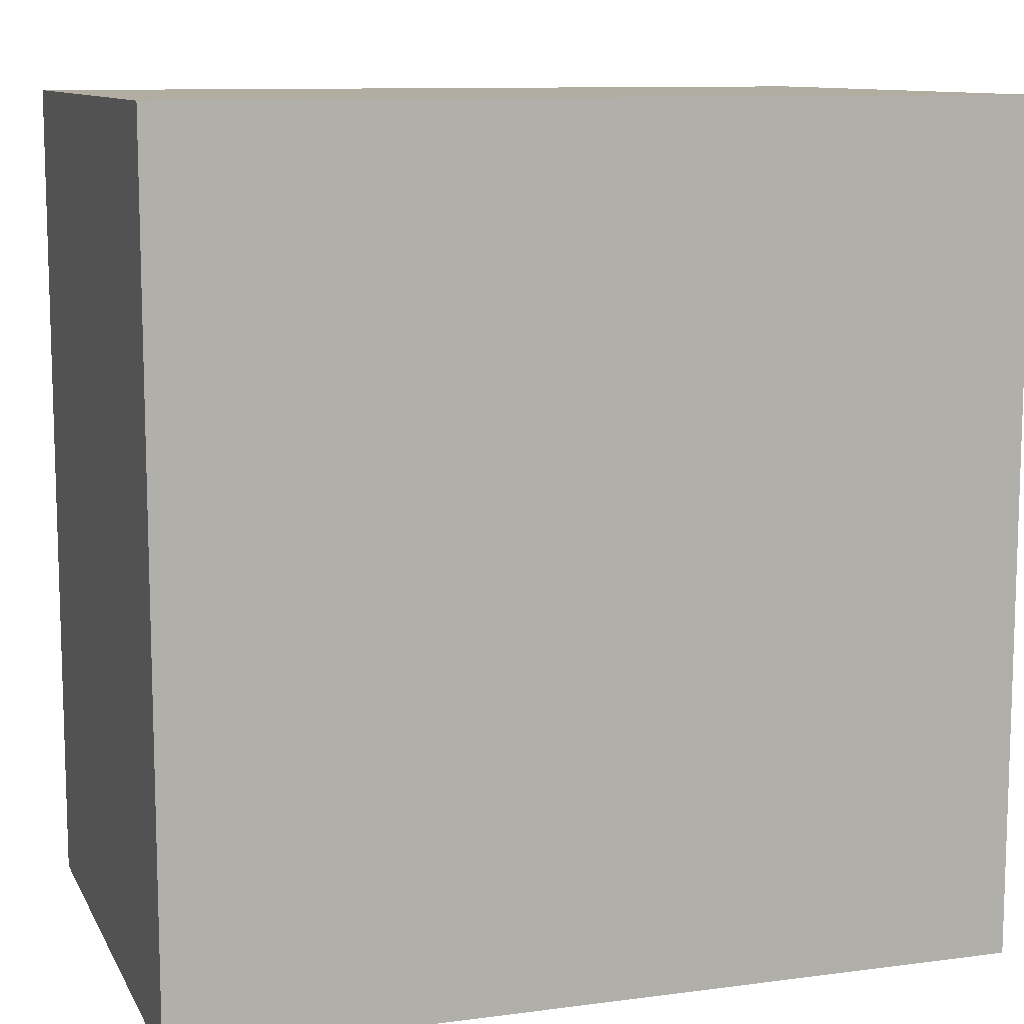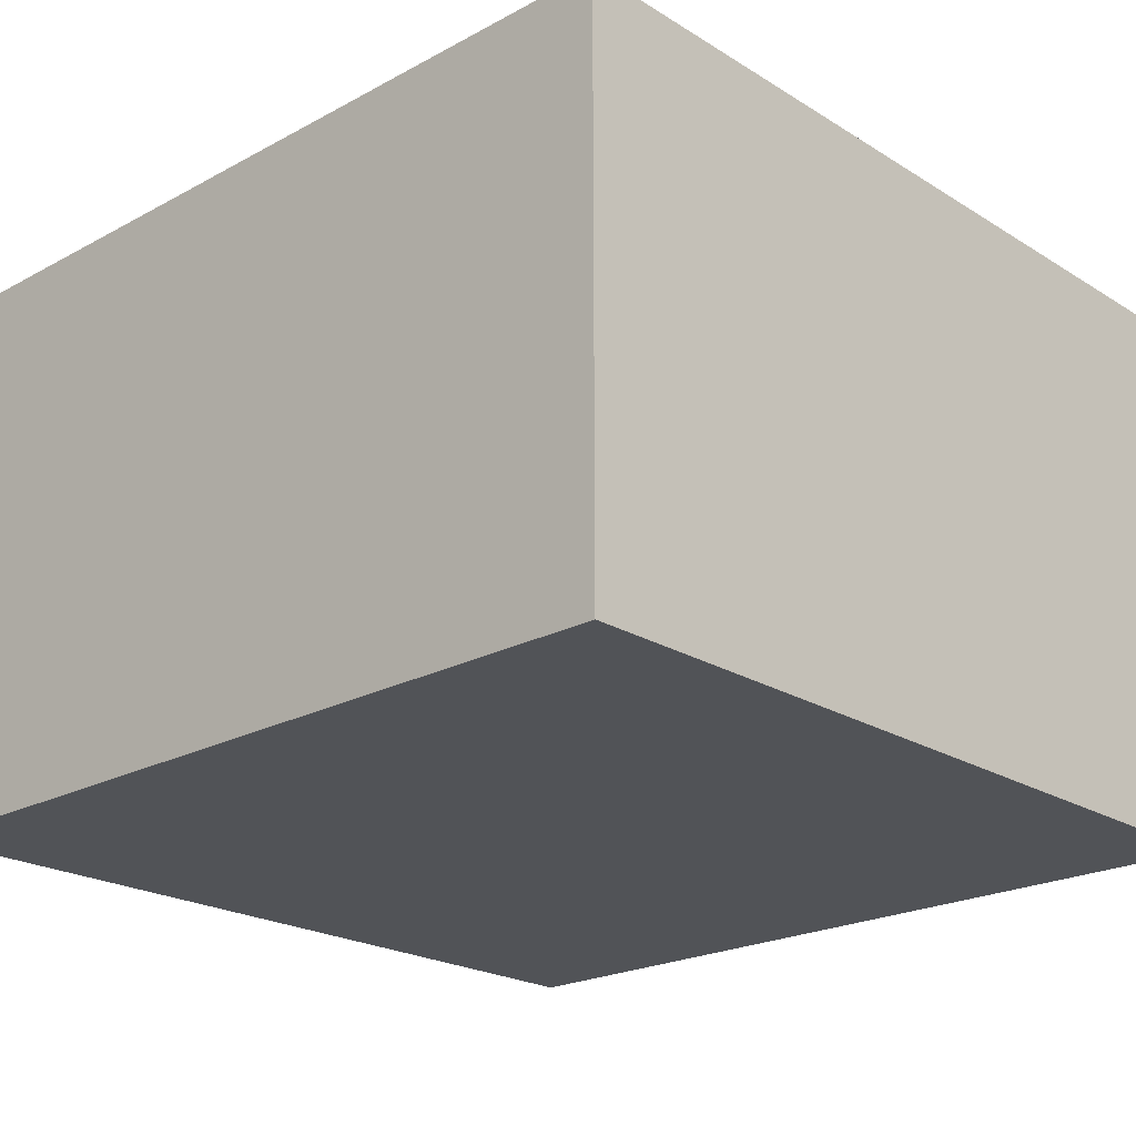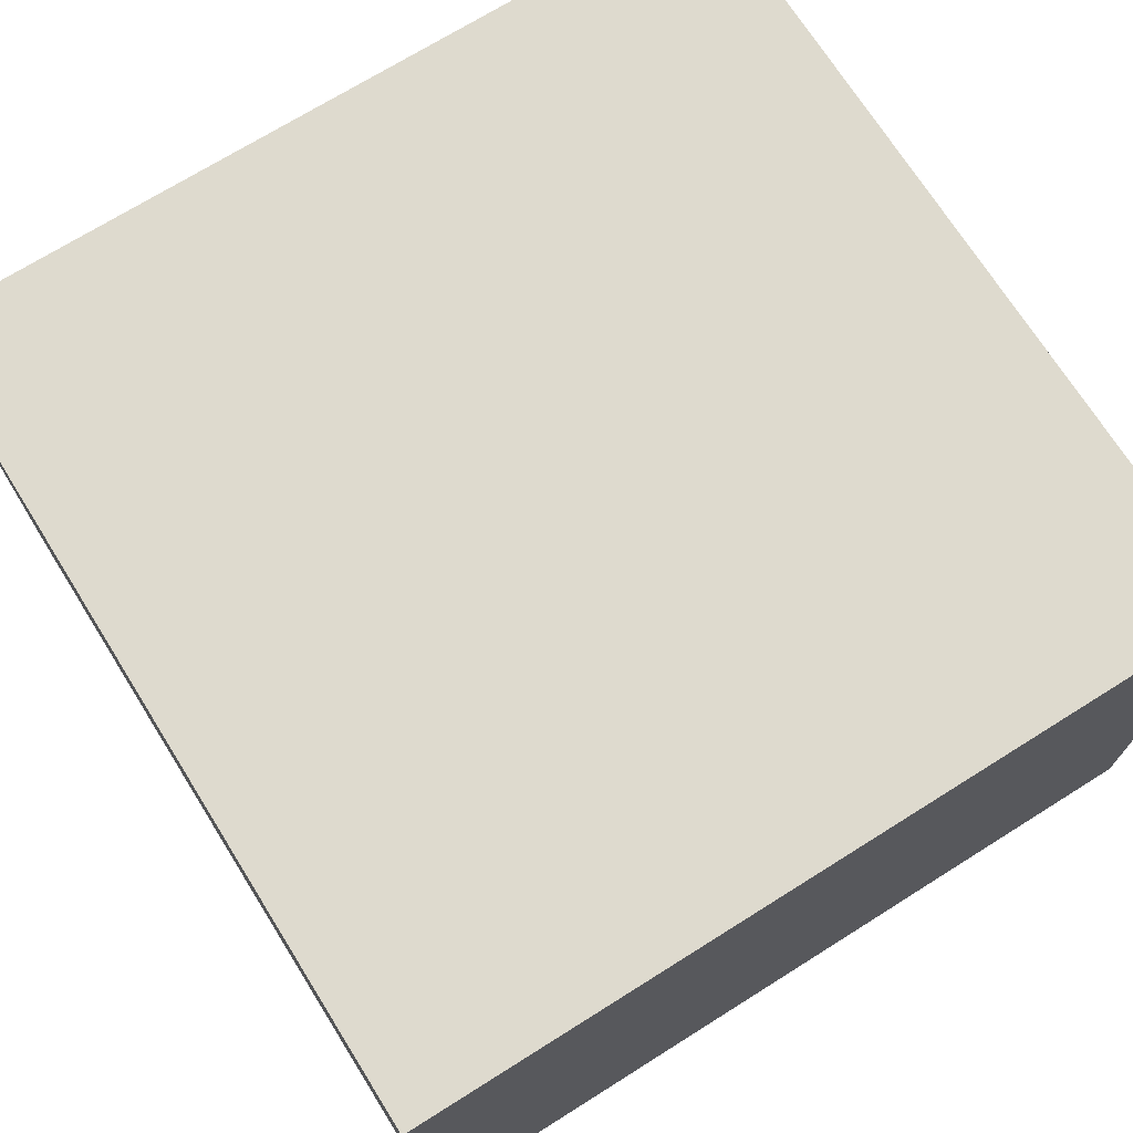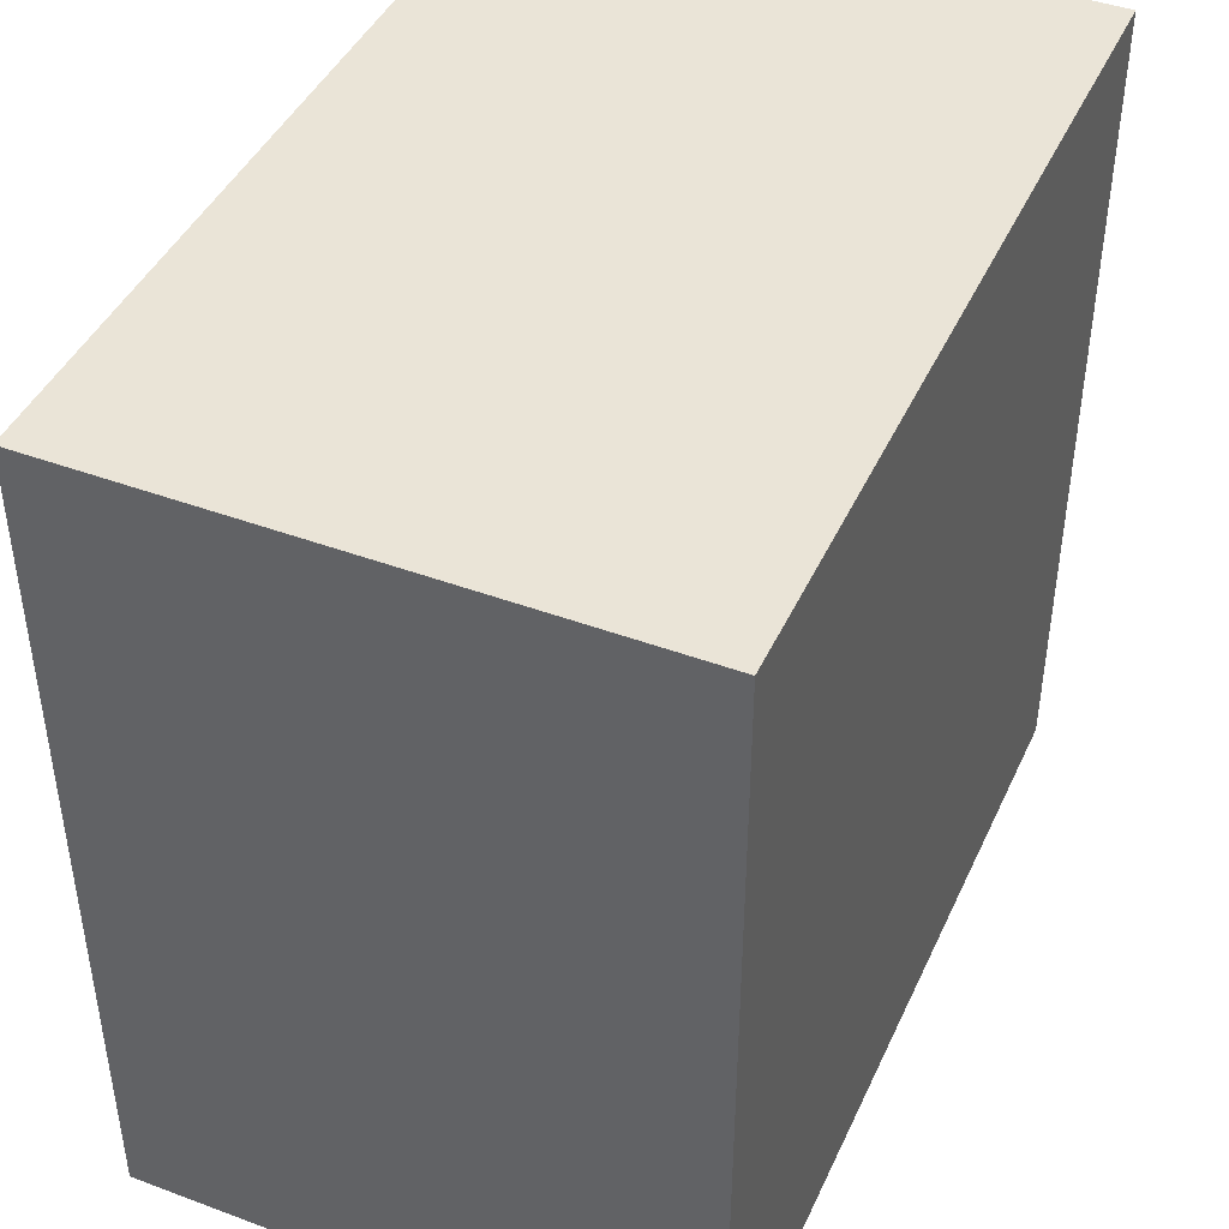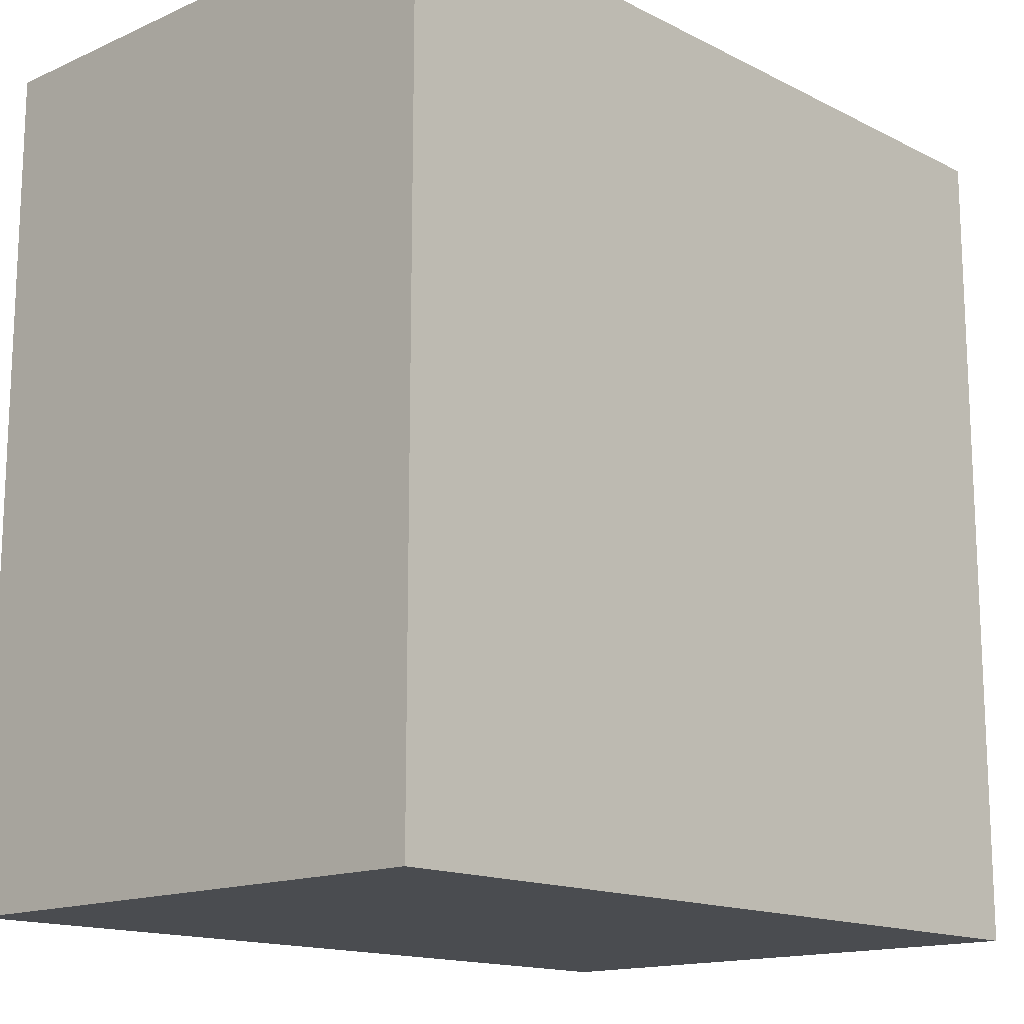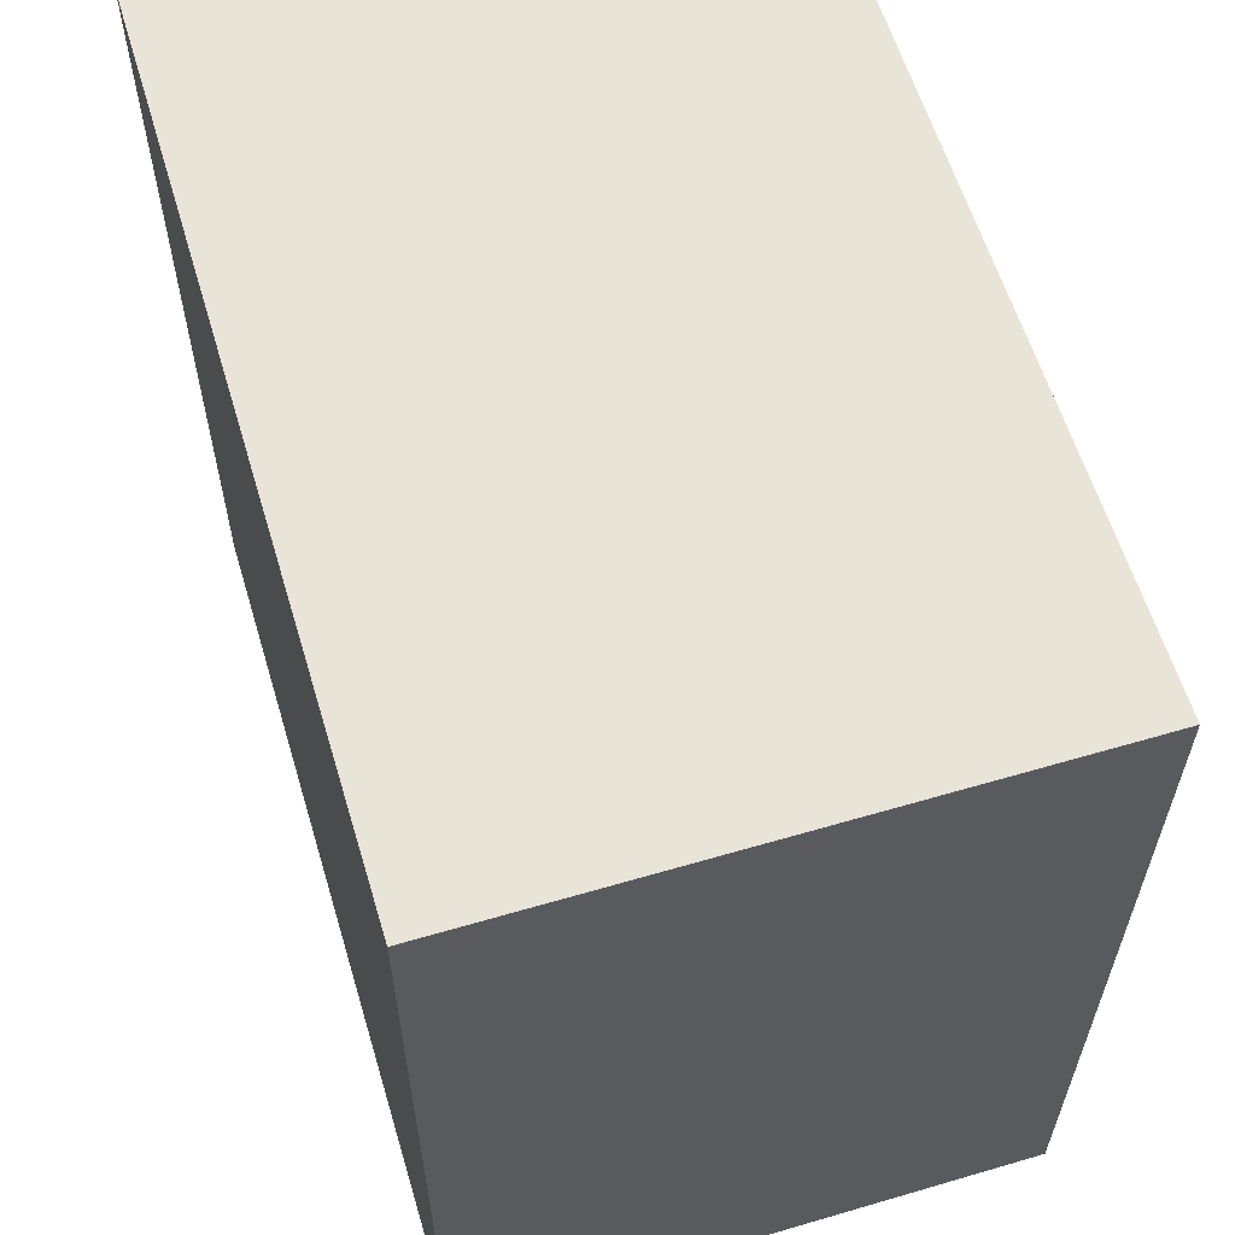
<metadata>
{"format":"obj","ext":"obj","renderer":"f3d","projection":"perspective","resolution":1024,"background":"white","views":[{"elev":10.5,"azim":161.7,"up":"+Z"},{"elev":-22.0,"azim":43.1,"up":"+Y"},{"elev":71.3,"azim":-122.1,"up":"+Y"},{"elev":43.6,"azim":-66.4,"up":"+Z"},{"elev":-15.1,"azim":-46.8,"up":"+Z"},{"elev":60.3,"azim":-106.7,"up":"+Z"}]}
</metadata>
<code>
o Fortress_Block_02
v -1.5 0 -1.5
v -1.5 0 -0.5
v -0.5 0 -0.5
v -0.5 0 -1.5
v -0.5 0 -1.5
v -0.5 0 -0.5
v 0.5 0 -0.5
v 0.5 0 -1.5
v 0.5 0 -1.5
v 0.5 0 -0.5
v 1.5 0 -0.5
v 1.5 0 -1.5
v -1.5 0 -0.5
v -1.5 0 0.5
v -0.5 0 0.5
v -0.5 0 -0.5
v -0.5 0 -0.5
v -0.5 0 0.5
v 0.5 0 0.5
v 0.5 0 -0.5
v 0.5 0 -0.5
v 0.5 0 0.5
v 1.5 0 0.5
v 1.5 0 -0.5
v -1.5 0 0.5
v -1.5 0 1.5
v -0.5 0 1.5
v -0.5 0 0.5
v -0.5 0 0.5
v -0.5 0 1.5
v 0.5 0 1.5
v 0.5 0 0.5
v 0.5 0 0.5
v 0.5 0 1.5
v 1.5 0 1.5
v 1.5 0 0.5
v -1.5 2 -1.5
v -1.5 2 -0.5
v -0.5 2 -0.5
v -0.5 2 -1.5
v -0.5 2 -1.5
v -0.5 2 -0.5
v 0.5 2 -0.5
v 0.5 2 -1.5
v 0.5 2 -1.5
v 0.5 2 -0.5
v 1.5 2 -0.5
v 1.5 2 -1.5
v -1.5 2 -0.5
v -1.5 2 0.5
v -0.5 2 0.5
v -0.5 2 -0.5
v -0.5 2 -0.5
v -0.5 2 0.5
v 0.5 2 0.5
v 0.5 2 -0.5
v 0.5 2 -0.5
v 0.5 2 0.5
v 1.5 2 0.5
v 1.5 2 -0.5
v -1.5 2 0.5
v -1.5 2 1.5
v -0.5 2 1.5
v -0.5 2 0.5
v -0.5 2 0.5
v -0.5 2 1.5
v 0.5 2 1.5
v 0.5 2 0.5
v 0.5 2 0.5
v 0.5 2 1.5
v 1.5 2 1.5
v 1.5 2 0.5
v -1.5 2 1.5
v -1.5 0 1.5
v 1.5 0 1.5
v 1.5 2 1.5
v -1.5 2 -1.5
v -1.5 0 -1.5
v 1.5 0 -1.5
v 1.5 2 -1.5
v 1.5 2 1.5
v 1.5 0 1.5
v 1.5 0 -1.5
v 1.5 2 -1.5
v -1.5 2 1.5
v -1.5 0 1.5
v -1.5 0 -1.5
v -1.5 2 -1.5
f 2 1 4 3
f 6 5 8 7
f 10 9 12 11
f 14 13 16 15
f 18 17 20 19
f 22 21 24 23
f 26 25 28 27
f 30 29 32 31
f 34 33 36 35
f 38 39 40 37
f 42 43 44 41
f 46 47 48 45
f 50 51 52 49
f 54 55 56 53
f 58 59 60 57
f 62 63 64 61
f 66 67 68 65
f 70 71 72 69
f 74 75 76 73
f 78 77 80 79
f 82 83 84 81
f 86 85 88 87

</code>
